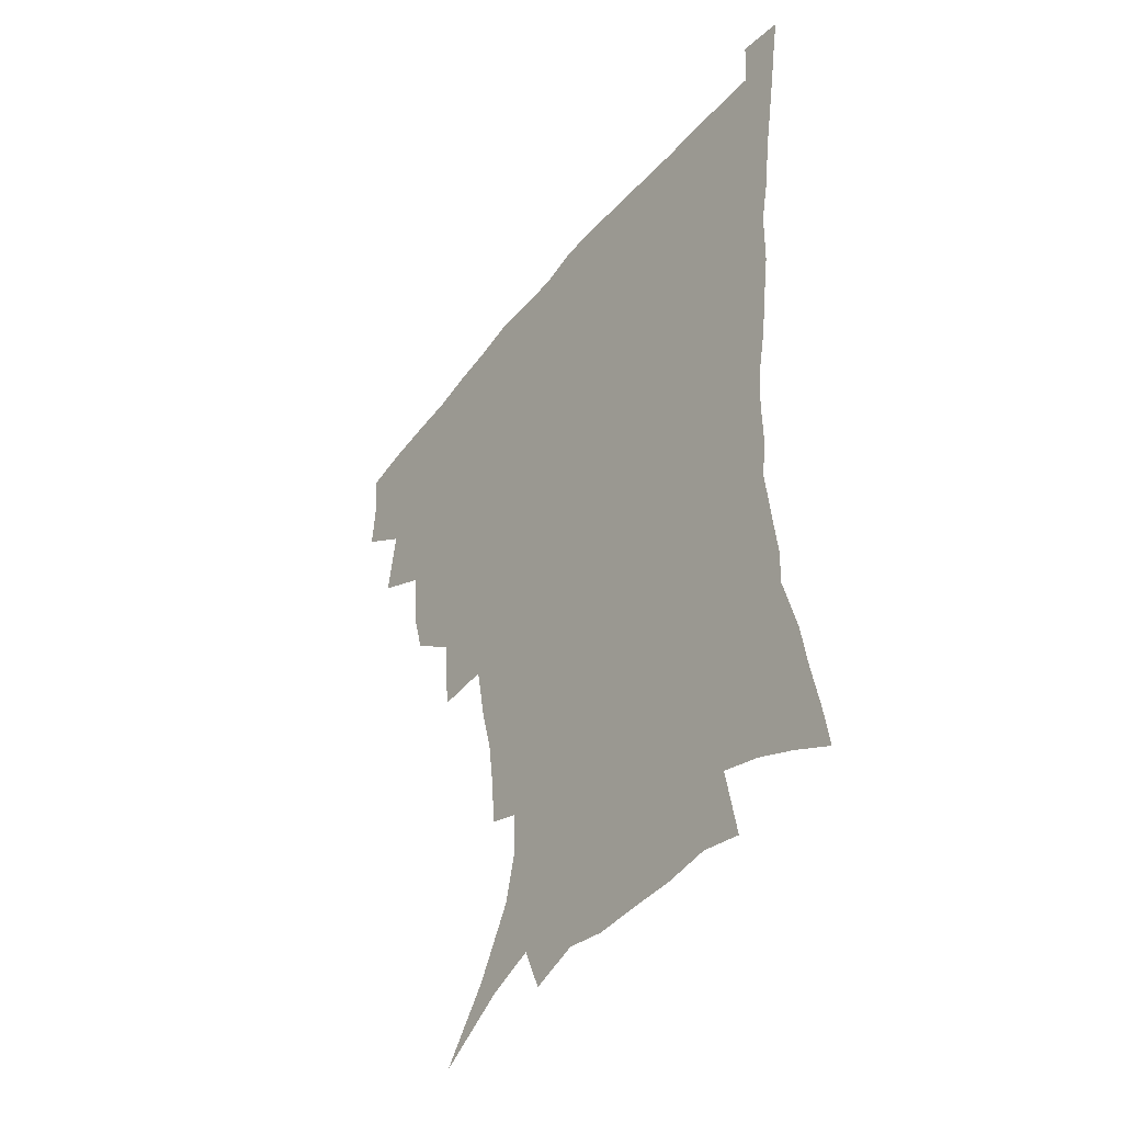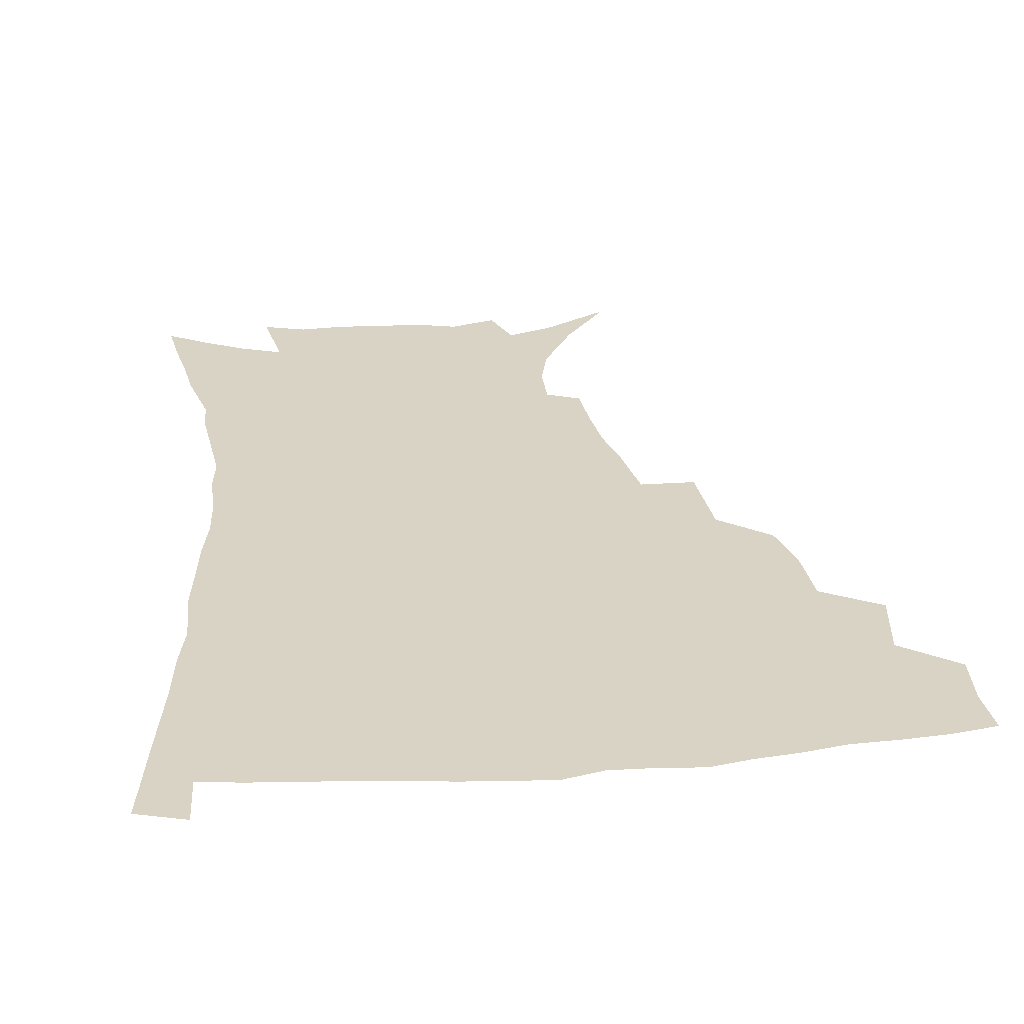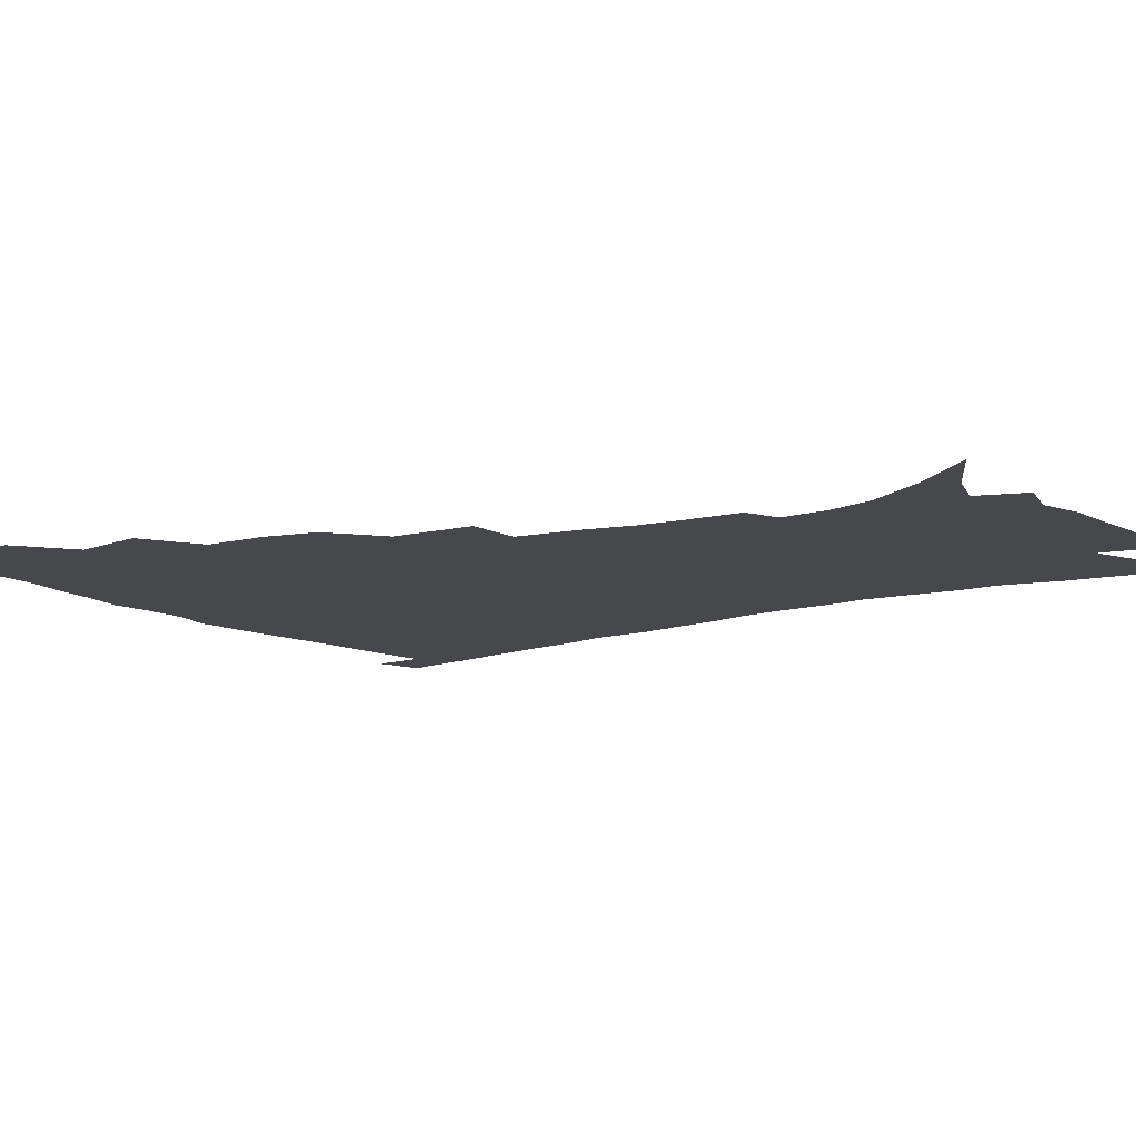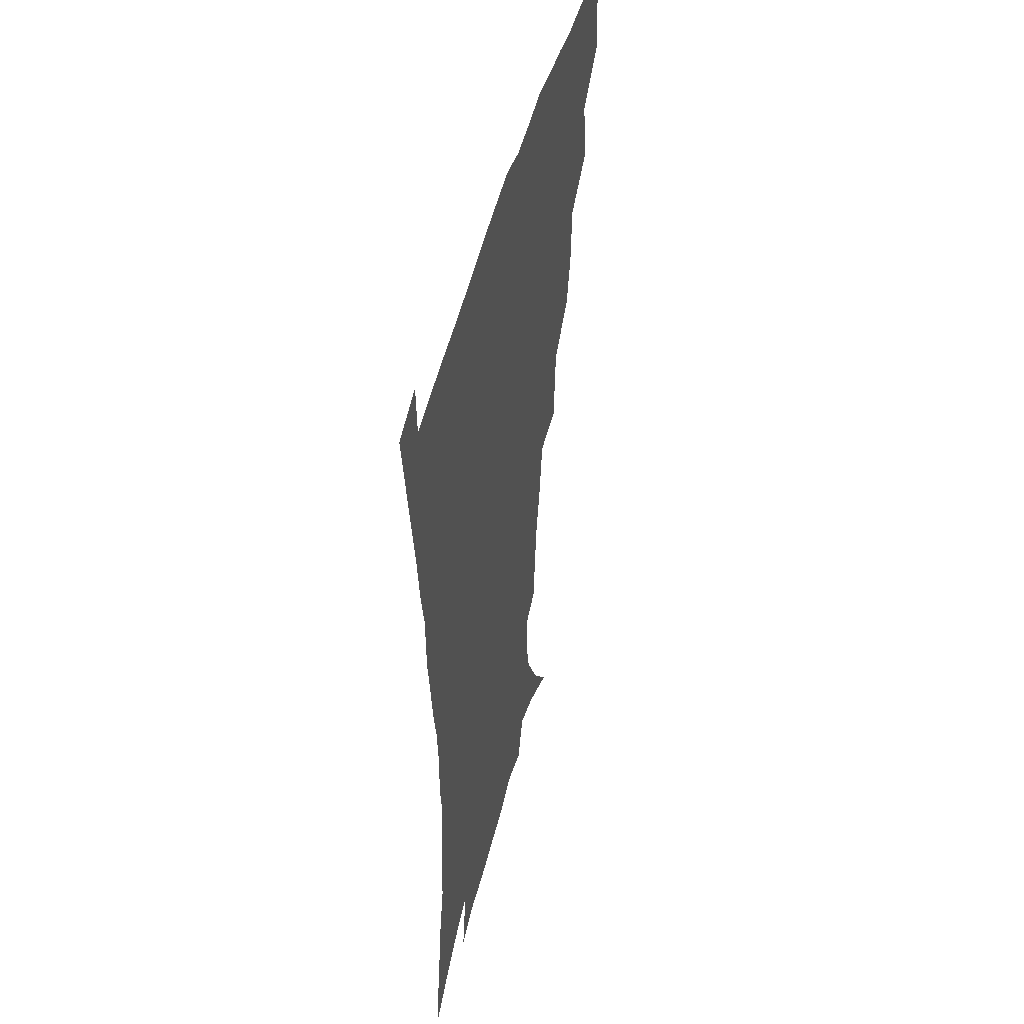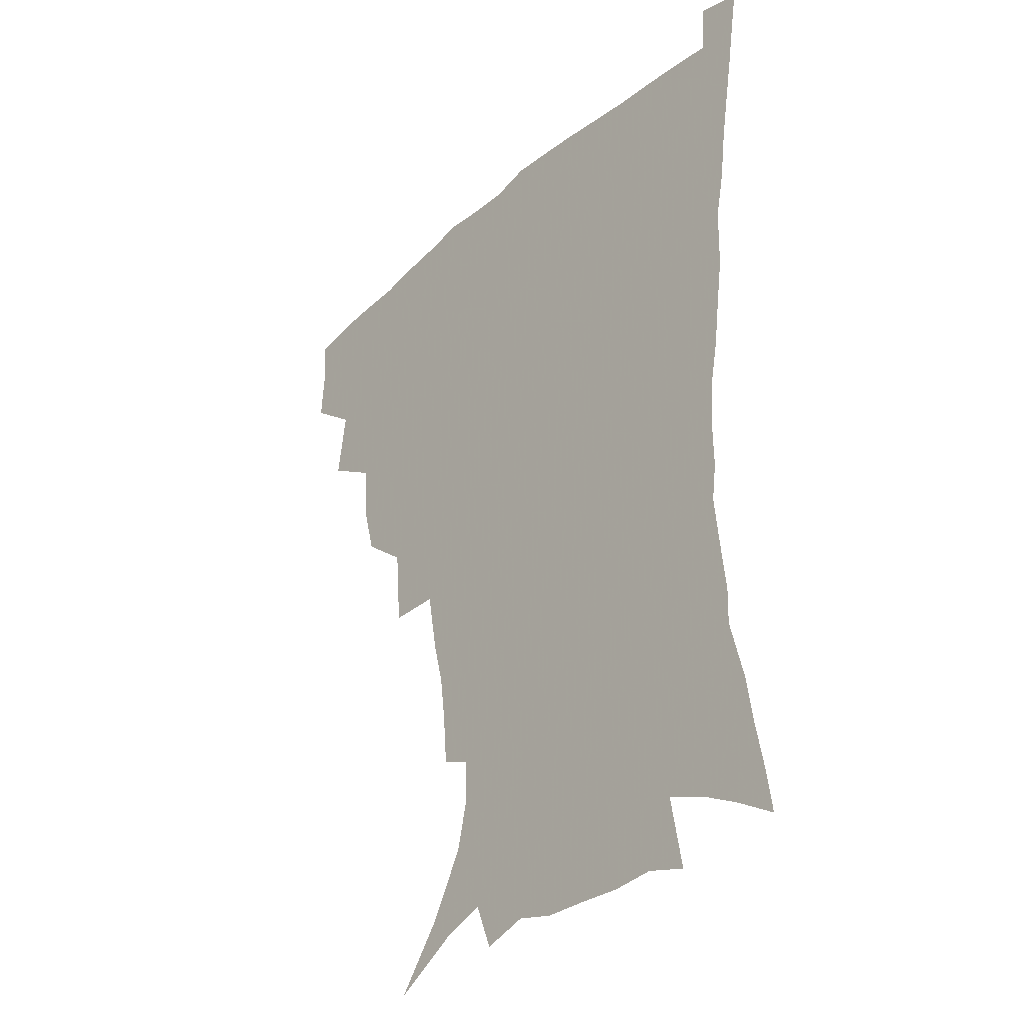
<metadata>
{"format":"obj","ext":"obj","renderer":"f3d","projection":"perspective","resolution":1024,"background":"white","views":[{"elev":-45.5,"azim":53.9,"up":"+Y"},{"elev":28.3,"azim":173.1,"up":"+Z"},{"elev":-11.2,"azim":-54.1,"up":"+Z"},{"elev":47.7,"azim":104.0,"up":"+Y"},{"elev":-33.6,"azim":49.9,"up":"+Y"}]}
</metadata>
<code>
v 437.3 398.3 0
v 438.7 416.7 0
v 437.2 432.7 0
v 452.4 360.3 0
v 456 384.4 0
v 454.6 401 0
v 454.8 417.8 0
v 452.6 435.3 0
v 478.2 310.2 0
v 473.6 327.4 0
v 472.2 348.8 0
v 474 371.5 0
v 472.7 387.9 0
v 471.4 403.7 0
v 470.1 419.1 0
v 468.1 436.4 0
v 497.8 268.4 0
v 495.5 296.6 0
v 493.3 321.3 0
v 491.3 339.4 0
v 490.8 358.8 0
v 489.6 375 0
v 488.3 390.4 0
v 486.9 405.4 0
v 485.2 420.5 0
v 483.6 436.9 0
v 528.1 195.6 0
v 526.7 213 0
v 524.5 230.1 0
v 520.6 245.3 0
v 516.6 268 0
v 512.2 288.4 0
v 509.4 308.4 0
v 506.5 324.6 0
v 505.4 342.8 0
v 505.3 361.7 0
v 504.5 377.5 0
v 503.1 392.3 0
v 501.8 406.8 0
v 500.3 421.2 0
v 498.2 439.4 0
v 507.3 114.8 0
v 523.6 136.5 0
v 535.8 158.8 0
v 539.6 174.7 0
v 539.7 190.8 0
v 538.8 210.9 0
v 536.8 227.4 0
v 534.1 243.6 0
v 530.9 261.2 0
v 527.8 280 0
v 525.4 299.3 0
v 524.2 318.7 0
v 522.9 334.8 0
v 520.8 349.1 0
v 520.5 365.8 0
v 519.2 379.8 0
v 517.6 393.9 0
v 516.1 408.3 0
v 514.6 422.9 0
v 512.8 441 0
v 530.9 128.6 0
v 541.8 148.4 0
v 548.8 168.5 0
v 550.1 185.4 0
v 549.2 201 0
v 549 222.6 0
v 546.5 236.4 0
v 544 252.2 0
v 541.7 270 0
v 539.1 285.7 0
v 537.7 305.3 0
v 536.6 320.7 0
v 535.9 338.1 0
v 534.8 352.7 0
v 534.1 367.3 0
v 534 381.8 0
v 531.9 395.4 0
v 530.8 409.4 0
v 529.1 424.9 0
v 527 443.6 0
v 546.6 134.2 0
v 557.5 159.4 0
v 560.3 178.2 0
v 560 192.9 0
v 559.7 211.7 0
v 558.7 229.9 0
v 556.7 244.2 0
v 555 261.3 0
v 552.7 274.9 0
v 551 291.4 0
v 549.6 306.6 0
v 549.4 325.1 0
v 549 340.8 0
v 548.2 354.7 0
v 547.5 368.4 0
v 547.5 382.9 0
v 546.5 396.1 0
v 545.7 409.5 0
v 543.9 424.7 0
v 541.9 442.1 0
v 552.8 118.2 0
v 563.7 143.7 0
v 568.7 163.8 0
v 570.5 183.3 0
v 570.2 199.8 0
v 569.4 216.8 0
v 568.3 233.1 0
v 566.7 248.3 0
v 565.4 264.4 0
v 564 279.9 0
v 562.7 295.1 0
v 562.7 313.5 0
v 561.5 326.5 0
v 562 343.7 0
v 561.3 356.3 0
v 561.5 370.7 0
v 560.8 383.6 0
v 559.9 396.8 0
v 559.4 410.2 0
v 558.3 424.5 0
v 556.3 441.6 0
v 568.7 122.9 0
v 576.6 147 0
v 579.9 168.6 0
v 580.3 184.5 0
v 580 202 0
v 579 221.1 0
v 578.5 239 0
v 576.9 251.6 0
v 576.2 267.7 0
v 575.2 282.1 0
v 574.4 297.2 0
v 574.4 315.4 0
v 574.5 330.6 0
v 574.3 344.1 0
v 574.2 357.4 0
v 574.7 371.9 0
v 574 384.3 0
v 574 397.4 0
v 573.1 411 0
v 572.1 425.4 0
v 569.9 444.8 0
v 583 119.1 0
v 588.8 148.8 0
v 590.3 168.9 0
v 590.6 187 0
v 590.1 205.4 0
v 589.3 218.8 0
v 587.5 242.8 0
v 587.5 255 0
v 587.2 268.9 0
v 586.5 284.6 0
v 586 299.6 0
v 586.1 316.3 0
v 586.3 331.3 0
v 586.7 344.6 0
v 586.8 357.5 0
v 587.3 371.7 0
v 587.5 384.6 0
v 587.5 397.6 0
v 587.4 410.9 0
v 586 426.4 0
v 584.3 443.5 0
v 598.8 118.5 0
v 600.8 148.3 0
v 601.1 169.1 0
v 600.8 188.6 0
v 600.2 206 0
v 599.9 219.5 0
v 599.2 235.4 0
v 598.3 250.8 0
v 597.6 269.7 0
v 597.4 285.7 0
v 597.4 300.5 0
v 597.6 316.4 0
v 598.2 329.6 0
v 598.8 345.1 0
v 599.5 358.2 0
v 600.3 371.7 0
v 600.9 384.6 0
v 601.1 397.6 0
v 601.1 411.3 0
v 600.3 426.2 0
v 598.9 442.1 0
v 614.4 117.4 0
v 613 147.6 0
v 612.2 166.7 0
v 611.2 187 0
v 610.3 204.5 0
v 609.8 222.2 0
v 609.2 238.2 0
v 608.6 255.5 0
v 608.4 269.1 0
v 608.2 285.5 0
v 608.6 300 0
v 609.1 314.5 0
v 609.9 330 0
v 610.8 343.6 0
v 611.8 358.1 0
v 612.9 371.4 0
v 614 384.1 0
v 615.3 397.2 0
v 616 410.1 0
v 615.4 424.6 0
v 614.4 440 0
v 629.3 118.4 0
v 626.1 143.1 0
v 623.4 165.9 0
v 622.1 183.9 0
v 620.6 203 0
v 619.6 221.7 0
v 619.1 237.7 0
v 618.9 252.7 0
v 618.8 268.3 0
v 619.3 282.2 0
v 619.6 297.6 0
v 620.7 311.3 0
v 621.1 329.8 0
v 622.6 342.4 0
v 623.8 357.4 0
v 625.5 369.7 0
v 627 383.1 0
v 628.3 396.2 0
v 629.5 409.4 0
v 630.3 423 0
v 629.9 437.9 0
v 644.1 114.1 0
v 639.6 139.5 0
v 636.2 159.7 0
v 633 181.7 0
v 631.2 200 0
v 629.7 218.6 0
v 629.6 233.3 0
v 630.3 246 0
v 628.9 265.9 0
v 629.9 279.3 0
v 630.4 294.4 0
v 632.6 306.1 0
v 633.1 323.7 0
v 634.7 338.1 0
v 635.5 354.9 0
v 637.9 367.4 0
v 639.7 383 0
v 641.4 395.1 0
v 643 408.3 0
v 644.3 421.7 0
v 644.5 436.8 0
v 653.8 134.3 0
v 648.1 156.7 0
v 645.2 175.3 0
v 642.8 194 0
v 640.8 212.3 0
v 639.9 229 0
v 640.3 243.1 0
v 640.6 258.1 0
v 640.7 274.1 0
v 642.1 287.8 0
v 643.1 304.4 0
v 644.6 319.2 0
v 647.2 332.2 0
v 648.5 348.3 0
v 650.4 363.7 0
v 651.9 380.2 0
v 654.3 393.5 0
v 656.5 406.7 0
v 658.2 420.6 0
v 659.3 435.3 0
v 667.9 127 0
v 663 147.1 0
v 658.7 166.8 0
v 656 184.6 0
v 653.5 202.6 0
v 652.1 219.5 0
v 651.5 235.3 0
v 651.7 250.4 0
v 652.4 265.4 0
v 652.8 282.1 0
v 654.4 296.9 0
v 657.6 309.5 0
v 658.7 327.3 0
v 660.1 344.4 0
v 662.8 359.4 0
v 665.1 374.8 0
v 667.8 389.6 0
v 670.1 404.7 0
v 672.3 418.8 0
v 674.1 433.3 0
v 675.1 451.6 0
v 682.3 118.3 0
v 680 133.7 0
v 676.8 150.6 0
v 674.5 166.6 0
v 669 188.3 0
v 669.3 200.8 0
v 667.3 218.2 0
v 665.5 236.3 0
v 667.2 249 0
v 666.9 266.7 0
v 668.2 282.6 0
v 671 296.6 0
v 673.1 313 0
v 675.4 329.6 0
v 675.8 350.9 0
v 679 366.5 0
v 681.3 384.8 0
v 684.1 401.4 0
v 686.6 416.5 0
v 688.9 431.3 0
v 691.5 446.6 0
f 5 6 1
f 1 6 2
f 6 7 2
f 2 7 3
f 7 8 3
f 11 12 4
f 4 12 5
f 12 13 5
f 5 13 6
f 13 14 6
f 6 14 7
f 14 15 7
f 7 15 8
f 15 16 8
f 18 19 9
f 9 19 10
f 19 20 10
f 10 20 11
f 20 21 11
f 11 21 12
f 21 22 12
f 12 22 13
f 22 23 13
f 13 23 14
f 23 24 14
f 14 24 15
f 24 25 15
f 15 25 16
f 25 26 16
f 31 32 17
f 17 32 18
f 32 33 18
f 18 33 19
f 33 34 19
f 19 34 20
f 34 35 20
f 20 35 21
f 35 36 21
f 21 36 22
f 36 37 22
f 22 37 23
f 37 38 23
f 23 38 24
f 38 39 24
f 24 39 25
f 39 40 25
f 25 40 26
f 40 41 26
f 46 47 27
f 27 47 28
f 47 48 28
f 28 48 29
f 48 49 29
f 29 49 30
f 49 50 30
f 30 50 31
f 50 51 31
f 31 51 32
f 51 52 32
f 32 52 33
f 52 53 33
f 33 53 34
f 53 54 34
f 34 54 35
f 54 55 35
f 35 55 36
f 55 56 36
f 36 56 37
f 56 57 37
f 37 57 38
f 57 58 38
f 38 58 39
f 58 59 39
f 39 59 40
f 59 60 40
f 40 60 41
f 60 61 41
f 42 62 43
f 62 63 43
f 43 63 44
f 63 64 44
f 44 64 45
f 64 65 45
f 45 65 46
f 65 66 46
f 46 66 47
f 66 67 47
f 47 67 48
f 67 68 48
f 48 68 49
f 68 69 49
f 49 69 50
f 69 70 50
f 50 70 51
f 70 71 51
f 51 71 52
f 71 72 52
f 52 72 53
f 72 73 53
f 53 73 54
f 73 74 54
f 54 74 55
f 74 75 55
f 55 75 56
f 75 76 56
f 56 76 57
f 76 77 57
f 57 77 58
f 77 78 58
f 58 78 59
f 78 79 59
f 59 79 60
f 79 80 60
f 60 80 61
f 80 81 61
f 62 82 63
f 82 83 63
f 63 83 64
f 83 84 64
f 64 84 65
f 84 85 65
f 65 85 66
f 85 86 66
f 66 86 67
f 86 87 67
f 67 87 68
f 87 88 68
f 68 88 69
f 88 89 69
f 69 89 70
f 89 90 70
f 70 90 71
f 90 91 71
f 71 91 72
f 91 92 72
f 72 92 73
f 92 93 73
f 73 93 74
f 93 94 74
f 74 94 75
f 94 95 75
f 75 95 76
f 95 96 76
f 76 96 77
f 96 97 77
f 77 97 78
f 97 98 78
f 78 98 79
f 98 99 79
f 79 99 80
f 99 100 80
f 80 100 81
f 100 101 81
f 102 103 82
f 82 103 83
f 103 104 83
f 83 104 84
f 104 105 84
f 84 105 85
f 105 106 85
f 85 106 86
f 106 107 86
f 86 107 87
f 107 108 87
f 87 108 88
f 108 109 88
f 88 109 89
f 109 110 89
f 89 110 90
f 110 111 90
f 90 111 91
f 111 112 91
f 91 112 92
f 112 113 92
f 92 113 93
f 113 114 93
f 93 114 94
f 114 115 94
f 94 115 95
f 115 116 95
f 95 116 96
f 116 117 96
f 96 117 97
f 117 118 97
f 97 118 98
f 118 119 98
f 98 119 99
f 119 120 99
f 99 120 100
f 120 121 100
f 100 121 101
f 121 122 101
f 102 123 103
f 123 124 103
f 103 124 104
f 124 125 104
f 104 125 105
f 125 126 105
f 105 126 106
f 126 127 106
f 106 127 107
f 127 128 107
f 107 128 108
f 128 129 108
f 108 129 109
f 129 130 109
f 109 130 110
f 130 131 110
f 110 131 111
f 131 132 111
f 111 132 112
f 132 133 112
f 112 133 113
f 133 134 113
f 113 134 114
f 134 135 114
f 114 135 115
f 135 136 115
f 115 136 116
f 136 137 116
f 116 137 117
f 137 138 117
f 117 138 118
f 138 139 118
f 118 139 119
f 139 140 119
f 119 140 120
f 140 141 120
f 120 141 121
f 141 142 121
f 121 142 122
f 142 143 122
f 123 144 124
f 144 145 124
f 124 145 125
f 145 146 125
f 125 146 126
f 146 147 126
f 126 147 127
f 147 148 127
f 127 148 128
f 148 149 128
f 128 149 129
f 149 150 129
f 129 150 130
f 150 151 130
f 130 151 131
f 151 152 131
f 131 152 132
f 152 153 132
f 132 153 133
f 153 154 133
f 133 154 134
f 154 155 134
f 134 155 135
f 155 156 135
f 135 156 136
f 156 157 136
f 136 157 137
f 157 158 137
f 137 158 138
f 158 159 138
f 138 159 139
f 159 160 139
f 139 160 140
f 160 161 140
f 140 161 141
f 161 162 141
f 141 162 142
f 162 163 142
f 142 163 143
f 163 164 143
f 144 165 145
f 165 166 145
f 145 166 146
f 166 167 146
f 146 167 147
f 167 168 147
f 147 168 148
f 168 169 148
f 148 169 149
f 169 170 149
f 149 170 150
f 170 171 150
f 150 171 151
f 171 172 151
f 151 172 152
f 172 173 152
f 152 173 153
f 173 174 153
f 153 174 154
f 174 175 154
f 154 175 155
f 175 176 155
f 155 176 156
f 176 177 156
f 156 177 157
f 177 178 157
f 157 178 158
f 178 179 158
f 158 179 159
f 179 180 159
f 159 180 160
f 180 181 160
f 160 181 161
f 181 182 161
f 161 182 162
f 182 183 162
f 162 183 163
f 183 184 163
f 163 184 164
f 184 185 164
f 165 186 166
f 186 187 166
f 166 187 167
f 187 188 167
f 167 188 168
f 188 189 168
f 168 189 169
f 189 190 169
f 169 190 170
f 190 191 170
f 170 191 171
f 191 192 171
f 171 192 172
f 192 193 172
f 172 193 173
f 193 194 173
f 173 194 174
f 194 195 174
f 174 195 175
f 195 196 175
f 175 196 176
f 196 197 176
f 176 197 177
f 197 198 177
f 177 198 178
f 198 199 178
f 178 199 179
f 199 200 179
f 179 200 180
f 200 201 180
f 180 201 181
f 201 202 181
f 181 202 182
f 202 203 182
f 182 203 183
f 203 204 183
f 183 204 184
f 204 205 184
f 184 205 185
f 205 206 185
f 186 207 187
f 207 208 187
f 187 208 188
f 208 209 188
f 188 209 189
f 209 210 189
f 189 210 190
f 210 211 190
f 190 211 191
f 211 212 191
f 191 212 192
f 212 213 192
f 192 213 193
f 213 214 193
f 193 214 194
f 214 215 194
f 194 215 195
f 215 216 195
f 195 216 196
f 216 217 196
f 196 217 197
f 217 218 197
f 197 218 198
f 218 219 198
f 198 219 199
f 219 220 199
f 199 220 200
f 220 221 200
f 200 221 201
f 221 222 201
f 201 222 202
f 222 223 202
f 202 223 203
f 223 224 203
f 203 224 204
f 224 225 204
f 204 225 205
f 225 226 205
f 205 226 206
f 226 227 206
f 207 228 208
f 228 229 208
f 208 229 209
f 229 230 209
f 209 230 210
f 230 231 210
f 210 231 211
f 231 232 211
f 211 232 212
f 232 233 212
f 212 233 213
f 233 234 213
f 213 234 214
f 234 235 214
f 214 235 215
f 235 236 215
f 215 236 216
f 236 237 216
f 216 237 217
f 237 238 217
f 217 238 218
f 238 239 218
f 218 239 219
f 239 240 219
f 219 240 220
f 240 241 220
f 220 241 221
f 241 242 221
f 221 242 222
f 242 243 222
f 222 243 223
f 243 244 223
f 223 244 224
f 244 245 224
f 224 245 225
f 245 246 225
f 225 246 226
f 246 247 226
f 226 247 227
f 247 248 227
f 229 249 230
f 249 250 230
f 230 250 231
f 250 251 231
f 231 251 232
f 251 252 232
f 232 252 233
f 252 253 233
f 233 253 234
f 253 254 234
f 234 254 235
f 254 255 235
f 235 255 236
f 255 256 236
f 236 256 237
f 256 257 237
f 237 257 238
f 257 258 238
f 238 258 239
f 258 259 239
f 239 259 240
f 259 260 240
f 240 260 241
f 260 261 241
f 241 261 242
f 261 262 242
f 242 262 243
f 262 263 243
f 243 263 244
f 263 264 244
f 244 264 245
f 264 265 245
f 245 265 246
f 265 266 246
f 246 266 247
f 266 267 247
f 247 267 248
f 267 268 248
f 249 269 250
f 269 270 250
f 250 270 251
f 270 271 251
f 251 271 252
f 271 272 252
f 252 272 253
f 272 273 253
f 253 273 254
f 273 274 254
f 254 274 255
f 274 275 255
f 255 275 256
f 275 276 256
f 256 276 257
f 276 277 257
f 257 277 258
f 277 278 258
f 258 278 259
f 278 279 259
f 259 279 260
f 279 280 260
f 260 280 261
f 280 281 261
f 261 281 262
f 281 282 262
f 262 282 263
f 282 283 263
f 263 283 264
f 283 284 264
f 264 284 265
f 284 285 265
f 265 285 266
f 285 286 266
f 266 286 267
f 286 287 267
f 267 287 268
f 287 288 268
f 269 290 270
f 290 291 270
f 270 291 271
f 291 292 271
f 271 292 272
f 292 293 272
f 272 293 273
f 293 294 273
f 273 294 274
f 294 295 274
f 274 295 275
f 295 296 275
f 275 296 276
f 296 297 276
f 276 297 277
f 297 298 277
f 277 298 278
f 298 299 278
f 278 299 279
f 299 300 279
f 279 300 280
f 300 301 280
f 280 301 281
f 301 302 281
f 281 302 282
f 302 303 282
f 282 303 283
f 303 304 283
f 283 304 284
f 304 305 284
f 284 305 285
f 305 306 285
f 285 306 286
f 306 307 286
f 286 307 287
f 307 308 287
f 287 308 288
f 308 309 288
f 288 309 289
f 309 310 289

</code>
